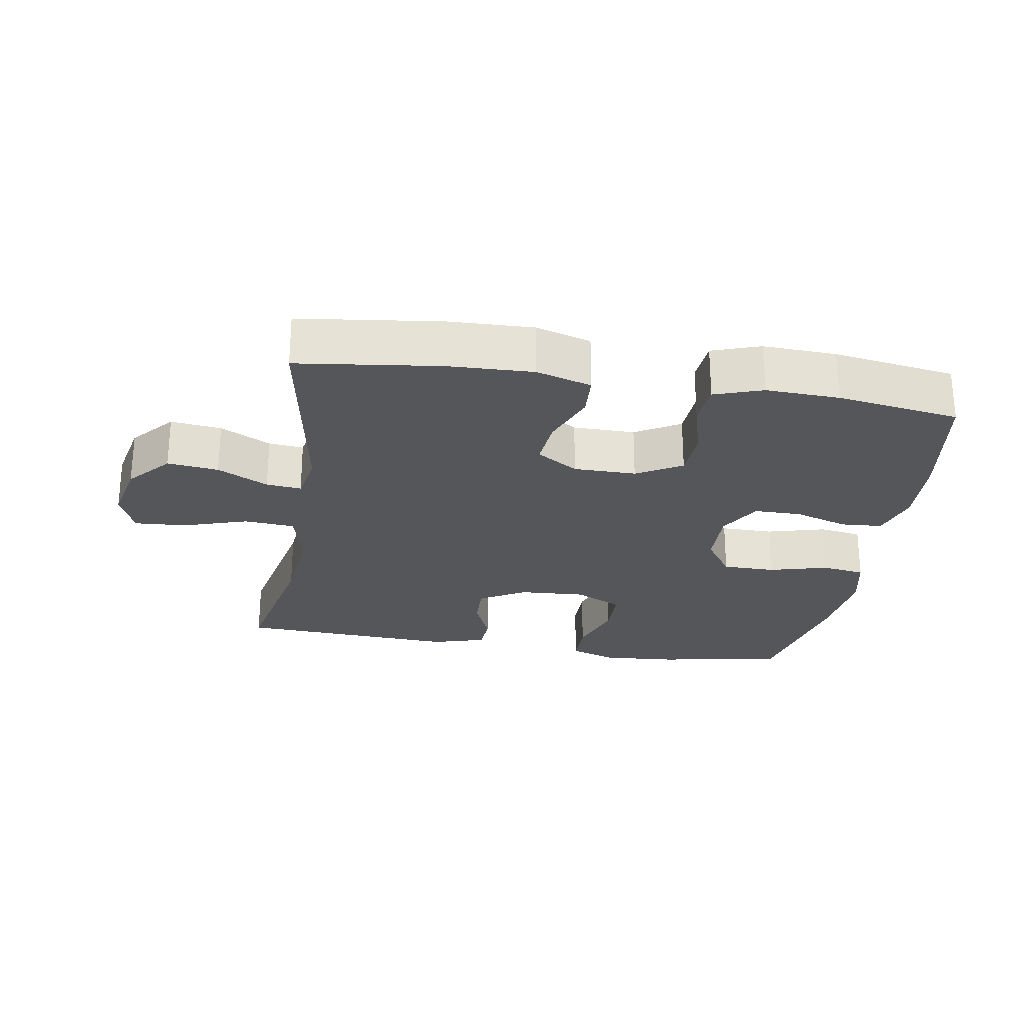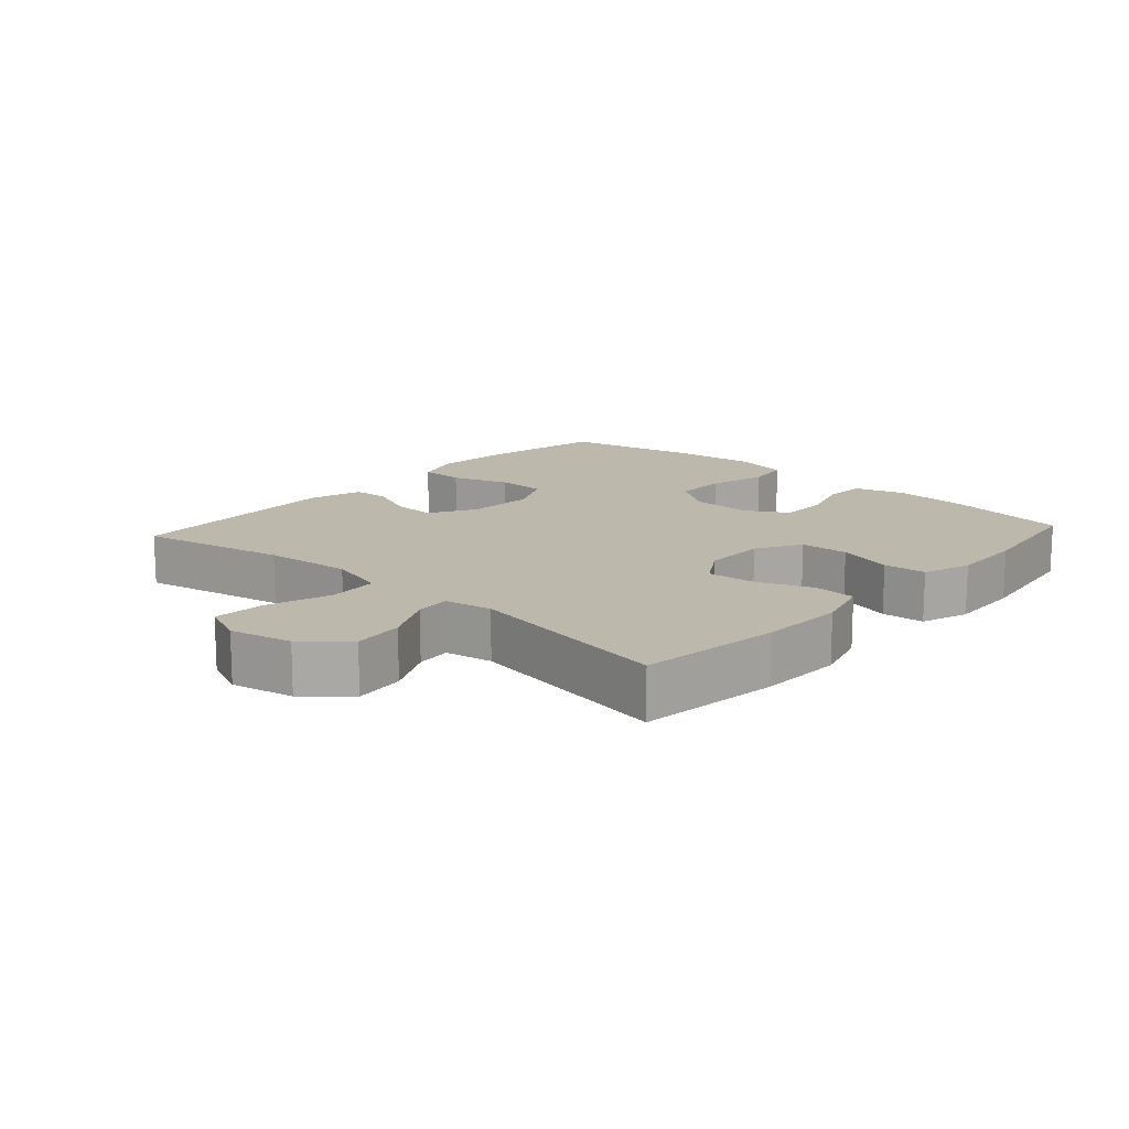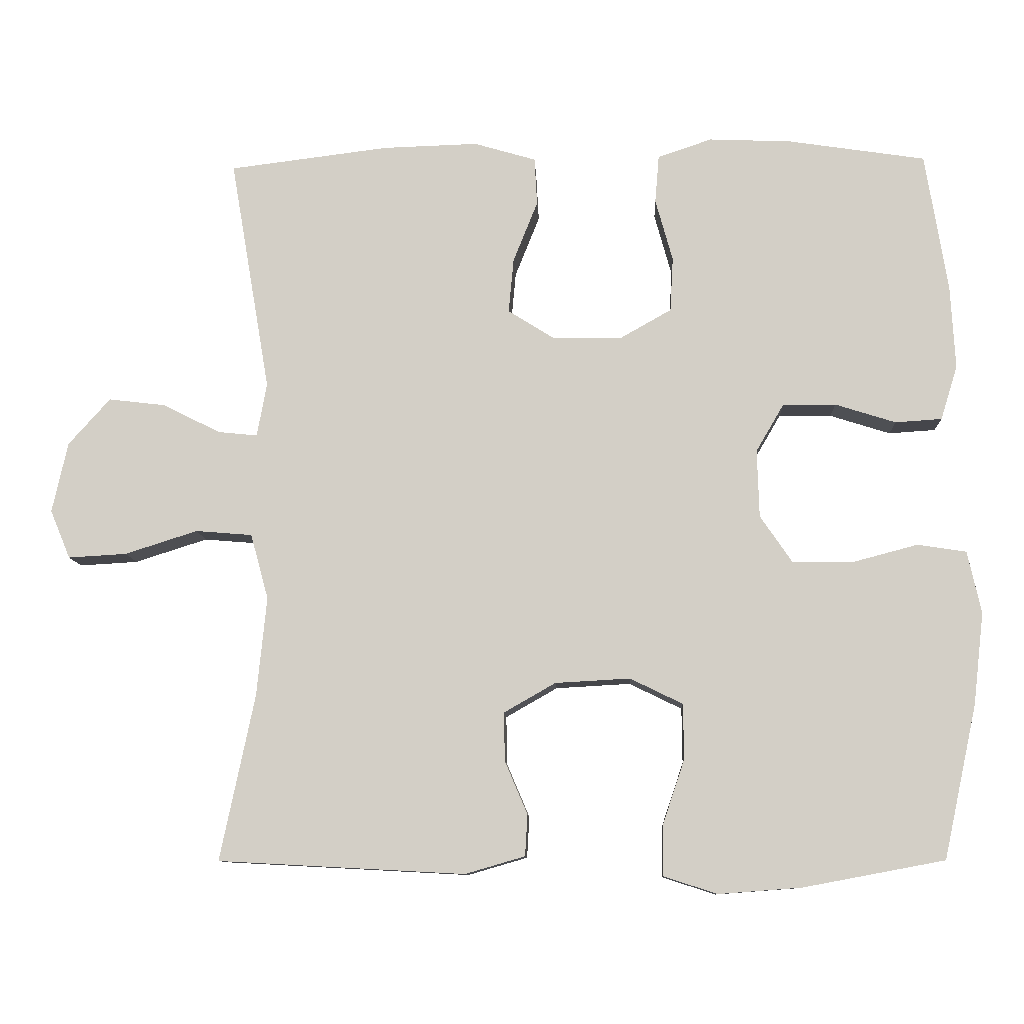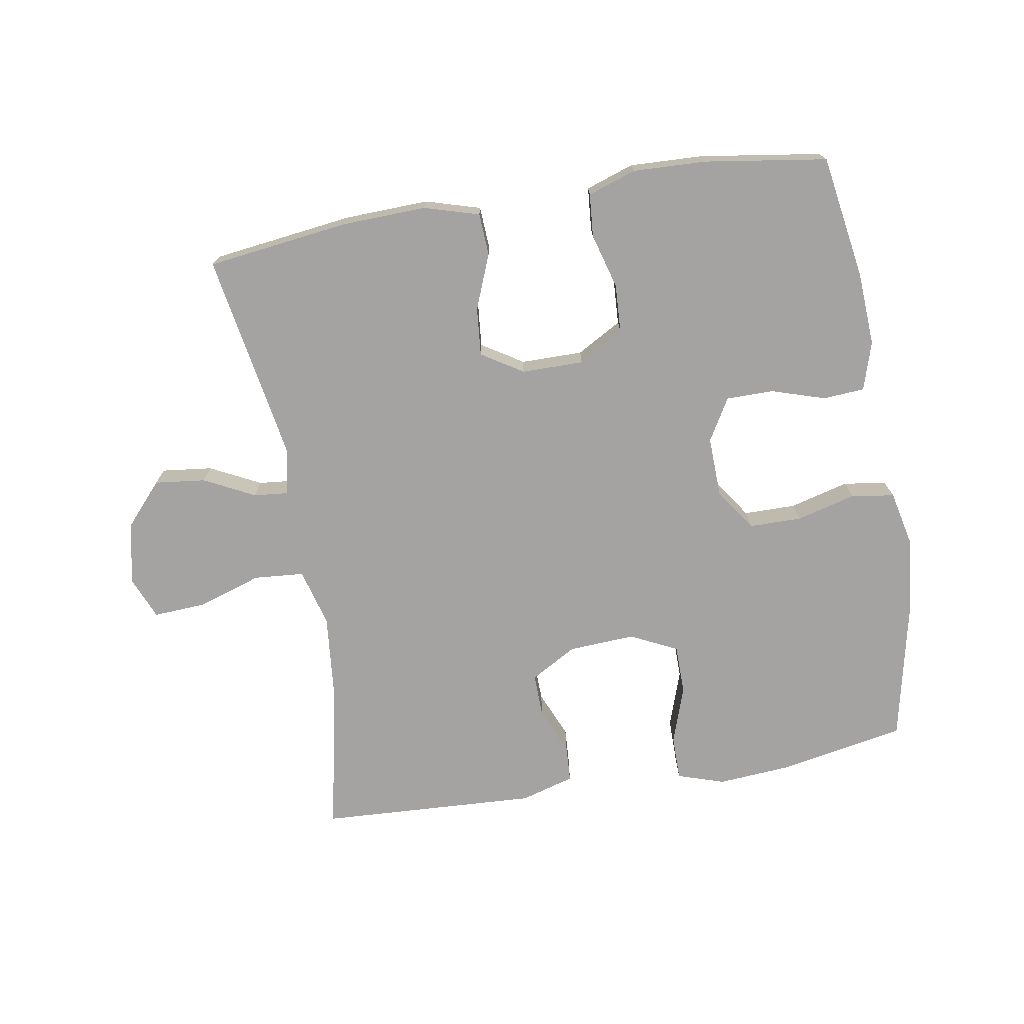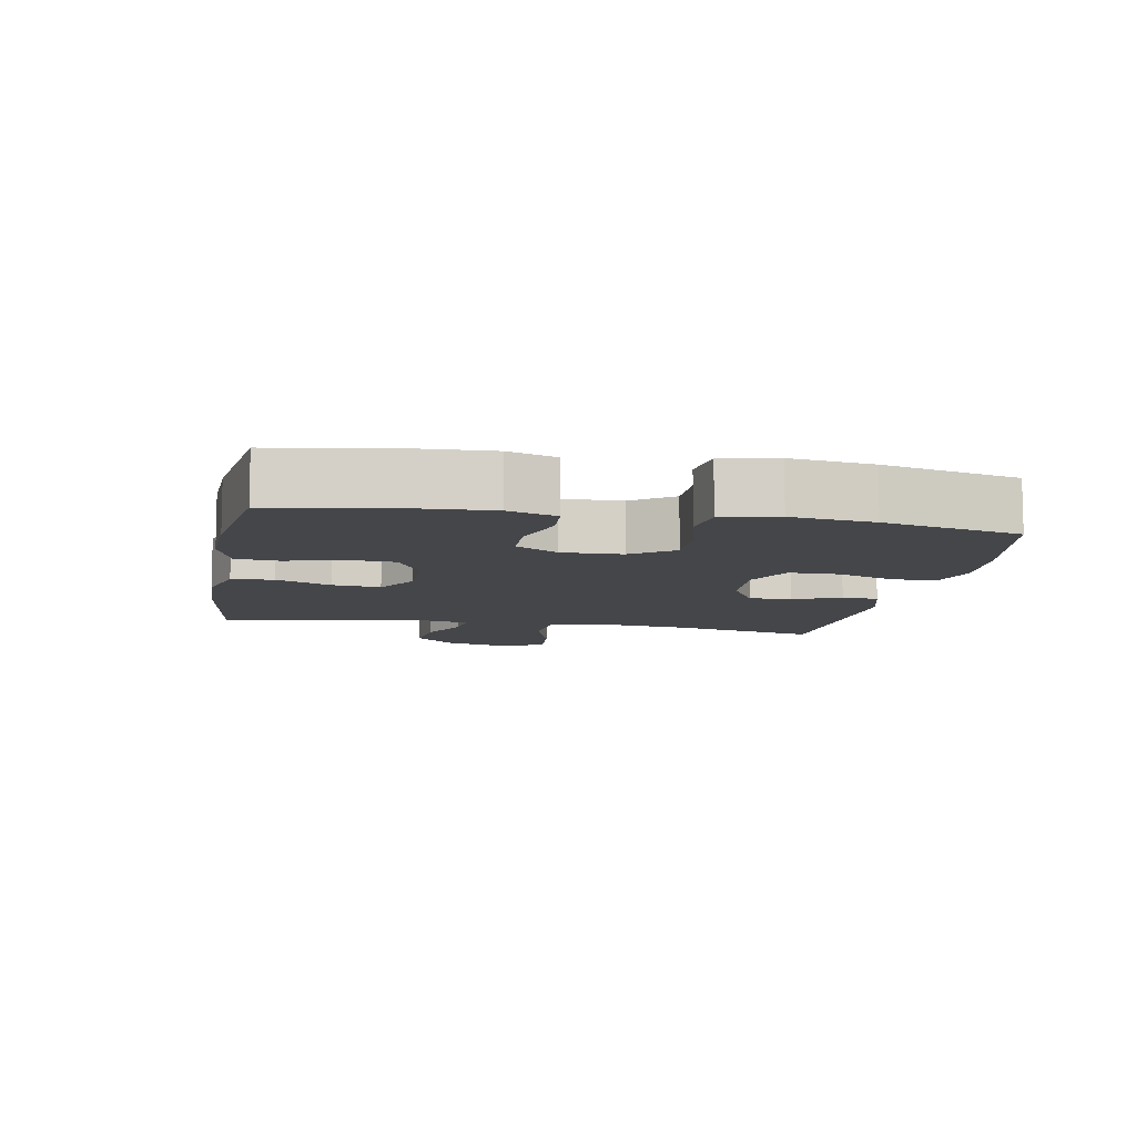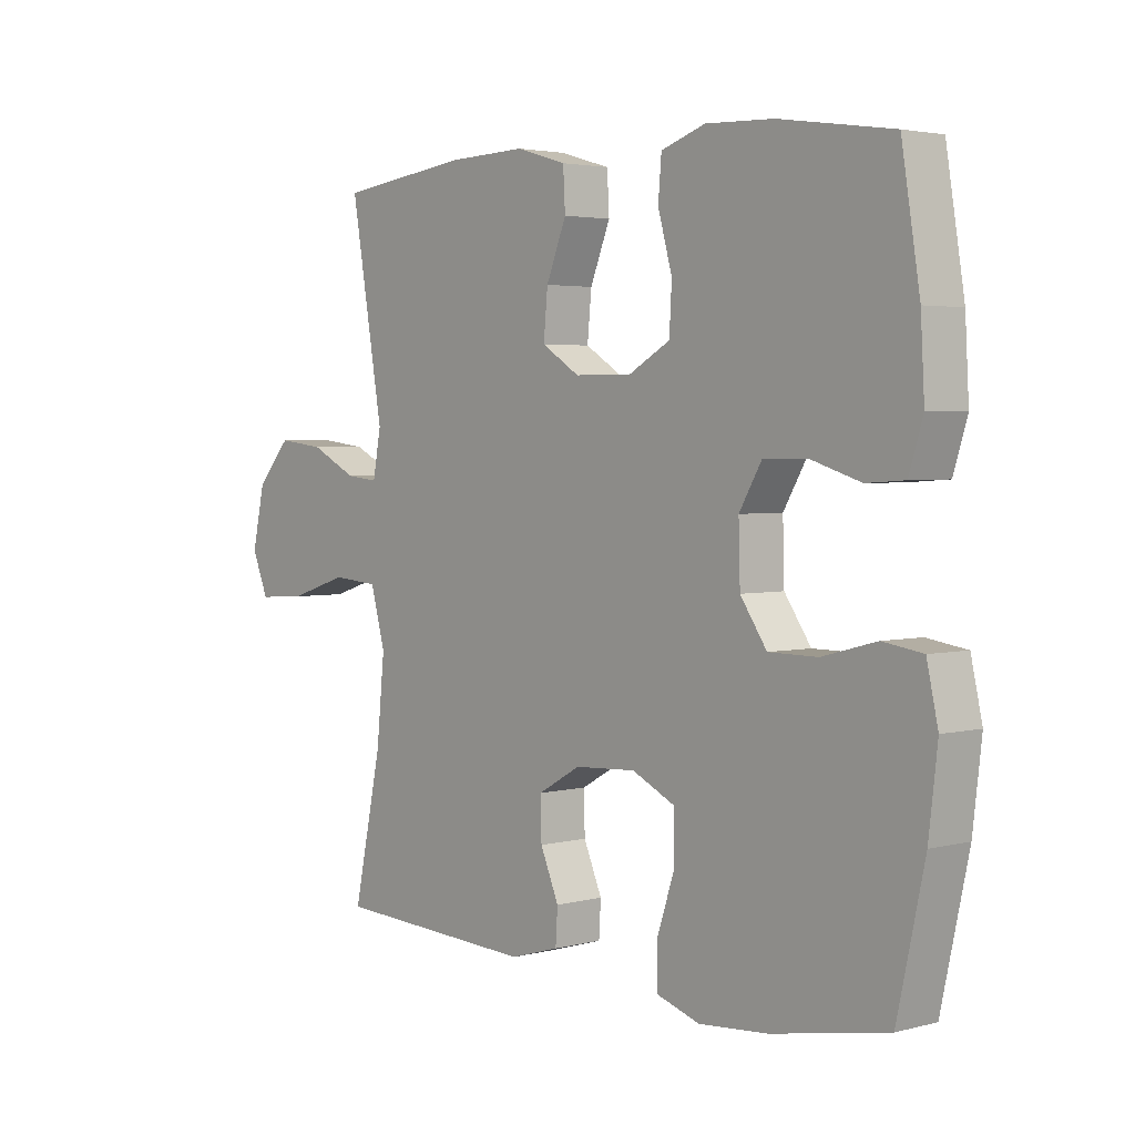
<metadata>
{"format":"obj","ext":"obj","renderer":"f3d","projection":"perspective","resolution":1024,"background":"white","views":[{"elev":-25.9,"azim":-9.2,"up":"+Y"},{"elev":14.7,"azim":-47.8,"up":"+Y"},{"elev":-10.0,"azim":2.5,"up":"+Z"},{"elev":-73.1,"azim":9.7,"up":"+Y"},{"elev":-9.4,"azim":79.5,"up":"+Y"},{"elev":3.1,"azim":48.7,"up":"+Z"}]}
</metadata>
<code>
o path3586
v 0.3316 0.0375 0.527
v 0.2169 0.0375 0.5316
v 0.1416 0.0375 0.5062
v 0.136 0.0375 0.4393
v 0.16 0.0375 0.3528
v 0.1559 0.0375 0.277
v 0.08534 0.0375 0.237
v -0.01183 0.0375 0.2376
v -0.07626 0.0375 0.2781
v -0.06927 0.0375 0.3534
v -0.0351 0.0375 0.4388
v -0.0387 0.0375 0.5048
v -0.1248 0.0375 0.5302
v -0.2573 0.0375 0.5259
v -0.4791 0.0375 0.498
v -0.4238 0.0375 0.173
v -0.4375 0.0375 0.09868
v -0.4922 0.0375 0.1042
v -0.5713 0.0375 0.1443
v -0.6509 0.0375 0.1537
v -0.7089 0.0375 0.0886
v -0.7304 0.0375 -0.00913
v -0.7026 0.0375 -0.07641
v -0.6215 0.0375 -0.07164
v -0.5205 0.0375 -0.03941
v -0.4422 0.0375 -0.04586
v -0.4175 0.0375 -0.1365
v -0.4312 0.0375 -0.2741
v -0.4791 0.0375 -0.5037
v -0.1365 0.0375 -0.5219
v -0.05349 0.0375 -0.4978
v -0.05008 0.0375 -0.4406
v -0.08145 0.0375 -0.3669
v -0.08288 0.0375 -0.2994
v -0.01087 0.0375 -0.2583
v 0.09312 0.0375 -0.2525
v 0.1664 0.0375 -0.2883
v 0.1672 0.0375 -0.3652
v 0.1365 0.0375 -0.4555
v 0.1366 0.0375 -0.5252
v 0.2106 0.0375 -0.5492
v 0.3269 0.0375 -0.5404
v 0.5228 0.0375 -0.5037
v 0.5692 0.0375 -0.2912
v 0.5841 0.0375 -0.1629
v 0.565 0.0375 -0.07665
v 0.4974 0.0375 -0.06627
v 0.4054 0.0375 -0.09071
v 0.3228 0.0375 -0.0902
v 0.2778 0.0375 -0.02431
v 0.2752 0.0375 0.06983
v 0.3137 0.0375 0.1357
v 0.3877 0.0375 0.1359
v 0.4719 0.0375 0.1092
v 0.5366 0.0375 0.1136
v 0.5601 0.0375 0.1891
v 0.5538 0.0375 0.3047
v 0.5228 0.0375 0.498
v 0.3316 -0.0375 0.527
v 0.2169 -0.0375 0.5316
v 0.1416 -0.0375 0.5062
v 0.136 -0.0375 0.4393
v 0.16 -0.0375 0.3528
v 0.1559 -0.0375 0.277
v 0.08534 -0.0375 0.237
v -0.01183 -0.0375 0.2376
v -0.07626 -0.0375 0.2781
v -0.06927 -0.0375 0.3534
v -0.0351 -0.0375 0.4388
v -0.0387 -0.0375 0.5048
v -0.1248 -0.0375 0.5302
v -0.2573 -0.0375 0.5259
v -0.4791 -0.0375 0.498
v -0.4238 -0.0375 0.173
v -0.4375 -0.0375 0.09868
v -0.4922 -0.0375 0.1042
v -0.5713 -0.0375 0.1443
v -0.6509 -0.0375 0.1537
v -0.7089 -0.0375 0.0886
v -0.7304 -0.0375 -0.00913
v -0.7026 -0.0375 -0.07641
v -0.6215 -0.0375 -0.07164
v -0.5205 -0.0375 -0.03941
v -0.4422 -0.0375 -0.04586
v -0.4175 -0.0375 -0.1365
v -0.4312 -0.0375 -0.2741
v -0.4791 -0.0375 -0.5037
v -0.1365 -0.0375 -0.5219
v -0.05349 -0.0375 -0.4978
v -0.05008 -0.0375 -0.4406
v -0.08145 -0.0375 -0.3669
v -0.08288 -0.0375 -0.2994
v -0.01087 -0.0375 -0.2583
v 0.09312 -0.0375 -0.2525
v 0.1664 -0.0375 -0.2883
v 0.1672 -0.0375 -0.3652
v 0.1365 -0.0375 -0.4555
v 0.1366 -0.0375 -0.5252
v 0.2106 -0.0375 -0.5492
v 0.3269 -0.0375 -0.5404
v 0.5228 -0.0375 -0.5037
v 0.5692 -0.0375 -0.2912
v 0.5841 -0.0375 -0.1629
v 0.565 -0.0375 -0.07665
v 0.4974 -0.0375 -0.06627
v 0.4054 -0.0375 -0.09071
v 0.3228 -0.0375 -0.0902
v 0.2778 -0.0375 -0.02431
v 0.2752 -0.0375 0.06983
v 0.3137 -0.0375 0.1357
v 0.3877 -0.0375 0.1359
v 0.4719 -0.0375 0.1092
v 0.5366 -0.0375 0.1136
v 0.5601 -0.0375 0.1891
v 0.5538 -0.0375 0.3047
v 0.5228 -0.0375 0.498
v 0.3316 0.0375 0.527
v 0.2169 0.0375 0.5316
v 0.1416 0.0375 0.5062
v 0.1416 0.0375 0.5062
v -0.0387 0.0375 0.5048
v -0.0387 0.0375 0.5048
v -0.1248 0.0375 0.5302
v -0.2573 0.0375 0.5259
v 0.136 0.0375 0.4393
v -0.0351 0.0375 0.4388
v 0.5228 0.0375 0.498
v 0.5228 0.0375 0.498
v -0.4791 0.0375 0.498
v -0.4791 0.0375 0.498
v 0.16 0.0375 0.3528
v -0.06927 0.0375 0.3534
v 0.5538 0.0375 0.3047
v -0.07626 0.0375 0.2781
v -0.07626 0.0375 0.2781
v 0.1559 0.0375 0.277
v 0.5601 0.0375 0.1891
v -0.4238 0.0375 0.173
v -0.01183 0.0375 0.2376
v 0.08534 0.0375 0.237
v 0.5366 0.0375 0.1136
v 0.5366 0.0375 0.1136
v 0.3137 0.0375 0.1357
v 0.3877 0.0375 0.1359
v -0.4375 0.0375 0.09868
v -0.4375 0.0375 0.09868
v -0.5713 0.0375 0.1443
v -0.6509 0.0375 0.1537
v -0.7089 0.0375 0.0886
v -0.4922 0.0375 0.1042
v 0.4719 0.0375 0.1092
v 0.2752 0.0375 0.06983
v -0.7304 0.0375 -0.00913
v 0.2778 0.0375 -0.02431
v -0.7026 0.0375 -0.07641
v -0.7026 0.0375 -0.07641
v 0.3228 0.0375 -0.0902
v -0.5205 0.0375 -0.03941
v -0.4422 0.0375 -0.04586
v -0.4422 0.0375 -0.04586
v -0.6215 0.0375 -0.07164
v -0.4175 0.0375 -0.1365
v 0.565 0.0375 -0.07665
v 0.565 0.0375 -0.07665
v 0.4974 0.0375 -0.06627
v 0.4054 0.0375 -0.09071
v 0.5841 0.0375 -0.1629
v -0.4312 0.0375 -0.2741
v 0.5692 0.0375 -0.2912
v 0.09312 0.0375 -0.2525
v 0.1664 0.0375 -0.2883
v 0.1664 0.0375 -0.2883
v -0.01087 0.0375 -0.2583
v -0.08288 0.0375 -0.2994
v -0.08288 0.0375 -0.2994
v 0.1672 0.0375 -0.3652
v -0.08145 0.0375 -0.3669
v 0.1365 0.0375 -0.4555
v -0.05008 0.0375 -0.4406
v 0.5228 0.0375 -0.5037
v 0.5228 0.0375 -0.5037
v -0.05349 0.0375 -0.4978
v -0.05349 0.0375 -0.4978
v 0.1366 0.0375 -0.5252
v 0.1366 0.0375 -0.5252
v -0.4791 0.0375 -0.5037
v -0.4791 0.0375 -0.5037
v -0.1365 0.0375 -0.5219
v 0.3269 0.0375 -0.5404
v 0.2106 0.0375 -0.5492
v 0.3316 -0.0375 0.527
v 0.2169 -0.0375 0.5316
v 0.1416 -0.0375 0.5062
v 0.1416 -0.0375 0.5062
v -0.0387 -0.0375 0.5048
v -0.0387 -0.0375 0.5048
v -0.1248 -0.0375 0.5302
v -0.2573 -0.0375 0.5259
v 0.136 -0.0375 0.4393
v -0.0351 -0.0375 0.4388
v 0.5228 -0.0375 0.498
v 0.5228 -0.0375 0.498
v -0.4791 -0.0375 0.498
v -0.4791 -0.0375 0.498
v 0.16 -0.0375 0.3528
v -0.06927 -0.0375 0.3534
v 0.5538 -0.0375 0.3047
v -0.07626 -0.0375 0.2781
v -0.07626 -0.0375 0.2781
v 0.1559 -0.0375 0.277
v 0.5601 -0.0375 0.1891
v -0.4238 -0.0375 0.173
v -0.01183 -0.0375 0.2376
v 0.08534 -0.0375 0.237
v 0.5366 -0.0375 0.1136
v 0.5366 -0.0375 0.1136
v 0.3137 -0.0375 0.1357
v 0.3877 -0.0375 0.1359
v -0.4375 -0.0375 0.09868
v -0.4375 -0.0375 0.09868
v -0.5713 -0.0375 0.1443
v -0.6509 -0.0375 0.1537
v -0.7089 -0.0375 0.0886
v -0.4922 -0.0375 0.1042
v 0.4719 -0.0375 0.1092
v 0.2752 -0.0375 0.06983
v -0.7304 -0.0375 -0.00913
v 0.2778 -0.0375 -0.02431
v -0.7026 -0.0375 -0.07641
v -0.7026 -0.0375 -0.07641
v 0.3228 -0.0375 -0.0902
v -0.5205 -0.0375 -0.03941
v -0.4422 -0.0375 -0.04586
v -0.4422 -0.0375 -0.04586
v -0.6215 -0.0375 -0.07164
v -0.4175 -0.0375 -0.1365
v 0.565 -0.0375 -0.07665
v 0.565 -0.0375 -0.07665
v 0.4974 -0.0375 -0.06627
v 0.4054 -0.0375 -0.09071
v 0.5841 -0.0375 -0.1629
v -0.4312 -0.0375 -0.2741
v 0.5692 -0.0375 -0.2912
v 0.09312 -0.0375 -0.2525
v 0.1664 -0.0375 -0.2883
v 0.1664 -0.0375 -0.2883
v -0.01087 -0.0375 -0.2583
v -0.08288 -0.0375 -0.2994
v -0.08288 -0.0375 -0.2994
v 0.1672 -0.0375 -0.3652
v -0.08145 -0.0375 -0.3669
v 0.1365 -0.0375 -0.4555
v -0.05008 -0.0375 -0.4406
v 0.5228 -0.0375 -0.5037
v 0.5228 -0.0375 -0.5037
v -0.05349 -0.0375 -0.4978
v -0.05349 -0.0375 -0.4978
v 0.1366 -0.0375 -0.5252
v 0.1366 -0.0375 -0.5252
v -0.4791 -0.0375 -0.5037
v -0.4791 -0.0375 -0.5037
v -0.1365 -0.0375 -0.5219
v 0.3269 -0.0375 -0.5404
v 0.2106 -0.0375 -0.5492
f 213 228 214
f 247 236 248
f 206 200 197
f 214 226 210
f 237 239 241
f 228 226 214
f 233 236 247
f 191 207 201
f 221 232 224
f 263 250 264
f 262 242 260
f 219 208 212
f 219 233 213
f 233 247 213
f 205 192 199
f 219 213 208
f 222 223 221
f 247 244 228
f 197 200 195
f 210 217 205
f 211 218 225
f 208 206 198
f 241 240 243
f 218 207 191
f 245 243 240
f 247 228 213
f 243 250 263
f 258 264 252
f 243 263 254
f 227 235 223
f 211 225 215
f 248 242 251
f 245 240 231
f 223 235 221
f 256 253 262
f 245 231 244
f 252 264 250
f 210 226 217
f 221 235 232
f 244 231 228
f 212 208 198
f 207 218 211
f 262 251 242
f 198 206 197
f 212 198 203
f 199 192 193
f 192 205 191
f 191 205 218
f 205 217 218
f 251 262 253
f 250 243 245
f 224 233 219
f 232 233 224
f 240 241 239
f 242 248 236
f 229 235 227
f 1 2 60 59
f 2 120 194 60
f 122 13 71 196
f 13 14 72 71
f 3 4 62 61
f 11 12 70 69
f 128 1 59 202
f 14 130 204 72
f 4 5 63 62
f 10 11 69 68
f 57 58 116 115
f 135 10 68 209
f 5 6 64 63
f 56 57 115 114
f 15 16 74 73
f 8 9 67 66
f 6 7 65 64
f 7 8 66 65
f 142 56 114 216
f 52 53 111 110
f 16 146 220 74
f 19 20 78 77
f 20 21 79 78
f 18 19 77 76
f 54 55 113 112
f 53 54 112 111
f 51 52 110 109
f 17 18 76 75
f 21 22 80 79
f 50 51 109 108
f 22 156 230 80
f 49 50 108 107
f 25 160 234 83
f 24 25 83 82
f 23 24 82 81
f 26 27 85 84
f 164 47 105 238
f 47 48 106 105
f 45 46 104 103
f 48 49 107 106
f 27 28 86 85
f 44 45 103 102
f 36 172 246 94
f 35 36 94 93
f 175 35 93 249
f 37 38 96 95
f 33 34 92 91
f 38 39 97 96
f 32 33 91 90
f 181 44 102 255
f 183 32 90 257
f 39 185 259 97
f 28 187 261 86
f 30 31 89 88
f 29 30 88 87
f 42 43 101 100
f 41 42 100 99
f 40 41 99 98
f 139 140 154
f 173 174 162
f 132 123 126
f 140 136 152
f 163 167 165
f 154 140 152
f 159 173 162
f 117 127 133
f 147 150 158
f 189 190 176
f 188 186 168
f 145 138 134
f 145 139 159
f 159 139 173
f 131 125 118
f 145 134 139
f 148 147 149
f 173 154 170
f 123 121 126
f 136 131 143
f 137 151 144
f 134 124 132
f 167 169 166
f 144 117 133
f 171 166 169
f 173 139 154
f 169 189 176
f 184 178 190
f 169 180 189
f 153 149 161
f 137 141 151
f 174 177 168
f 171 157 166
f 149 147 161
f 182 188 179
f 171 170 157
f 178 176 190
f 136 143 152
f 147 158 161
f 170 154 157
f 138 124 134
f 133 137 144
f 188 168 177
f 124 123 132
f 138 129 124
f 125 119 118
f 118 117 131
f 117 144 131
f 131 144 143
f 177 179 188
f 176 171 169
f 150 145 159
f 158 150 159
f 166 165 167
f 168 162 174
f 155 153 161

</code>
